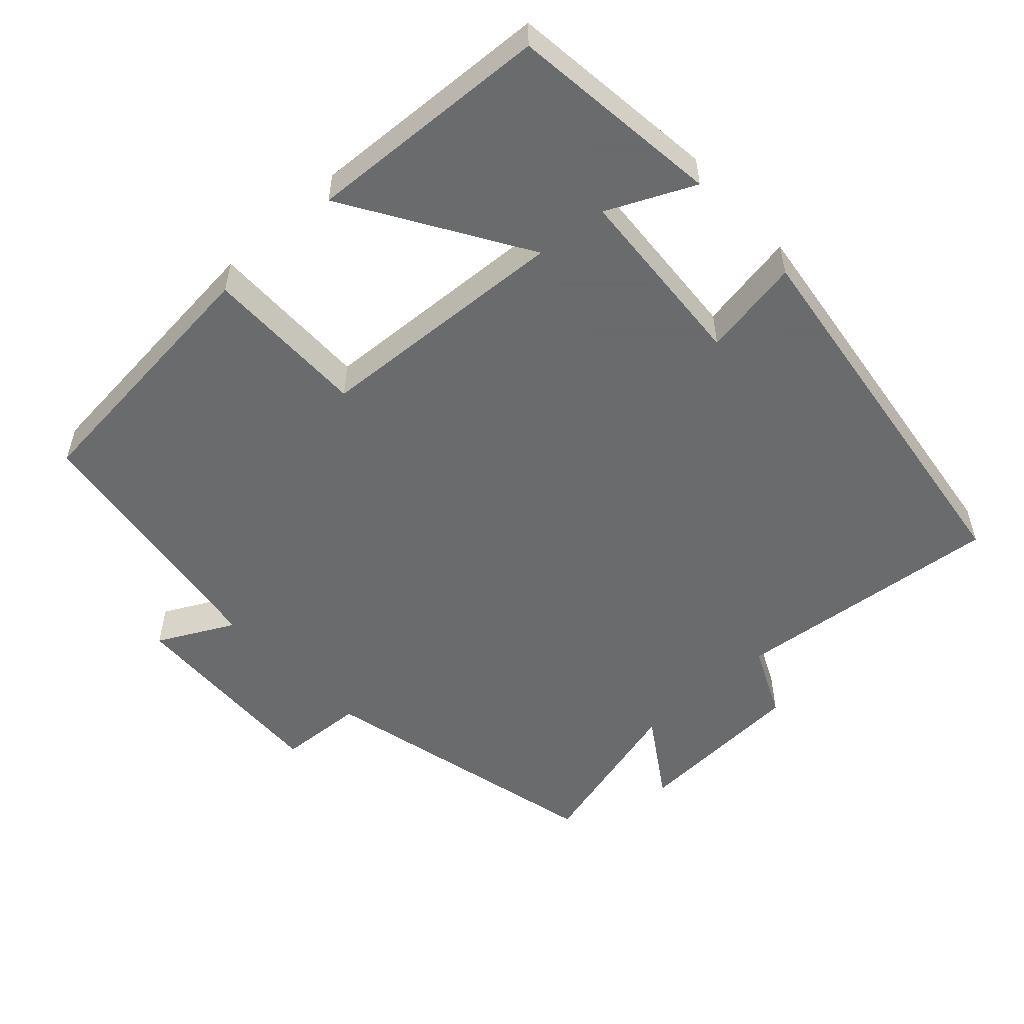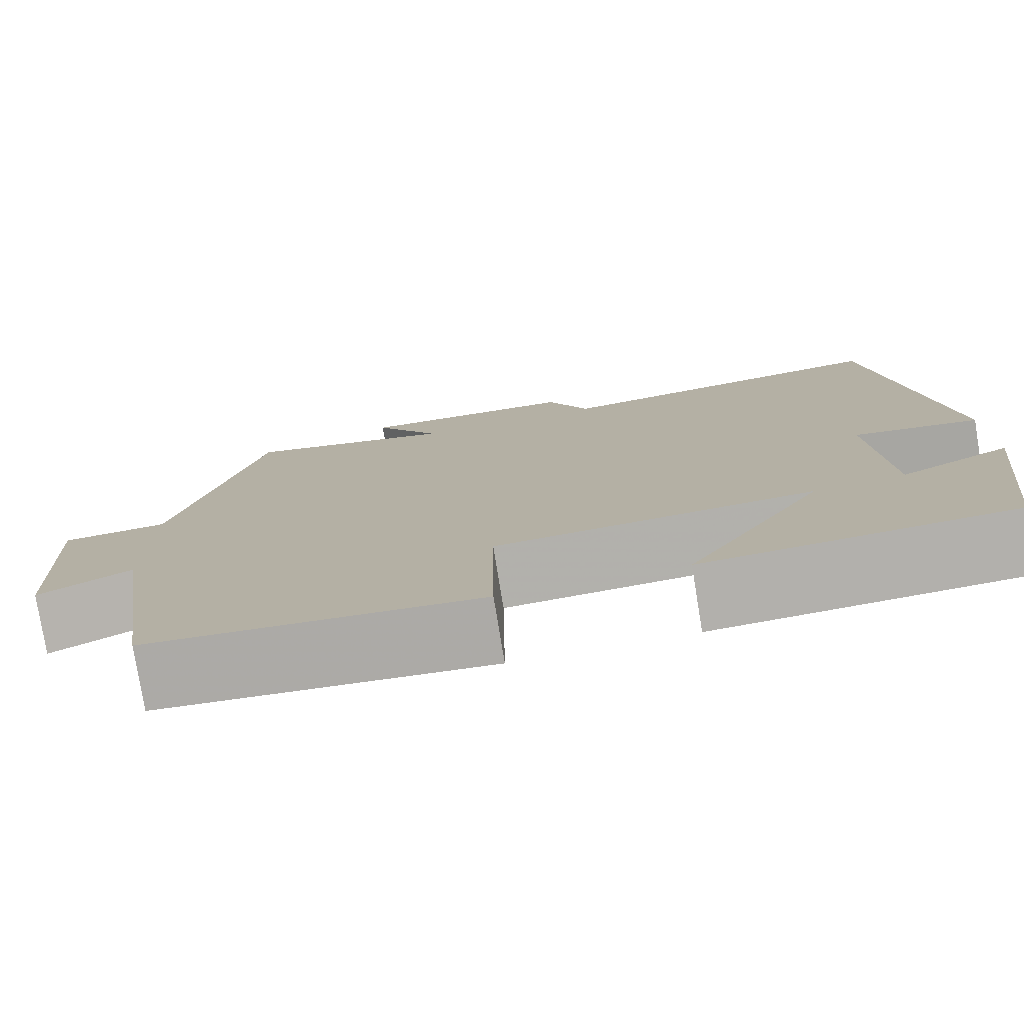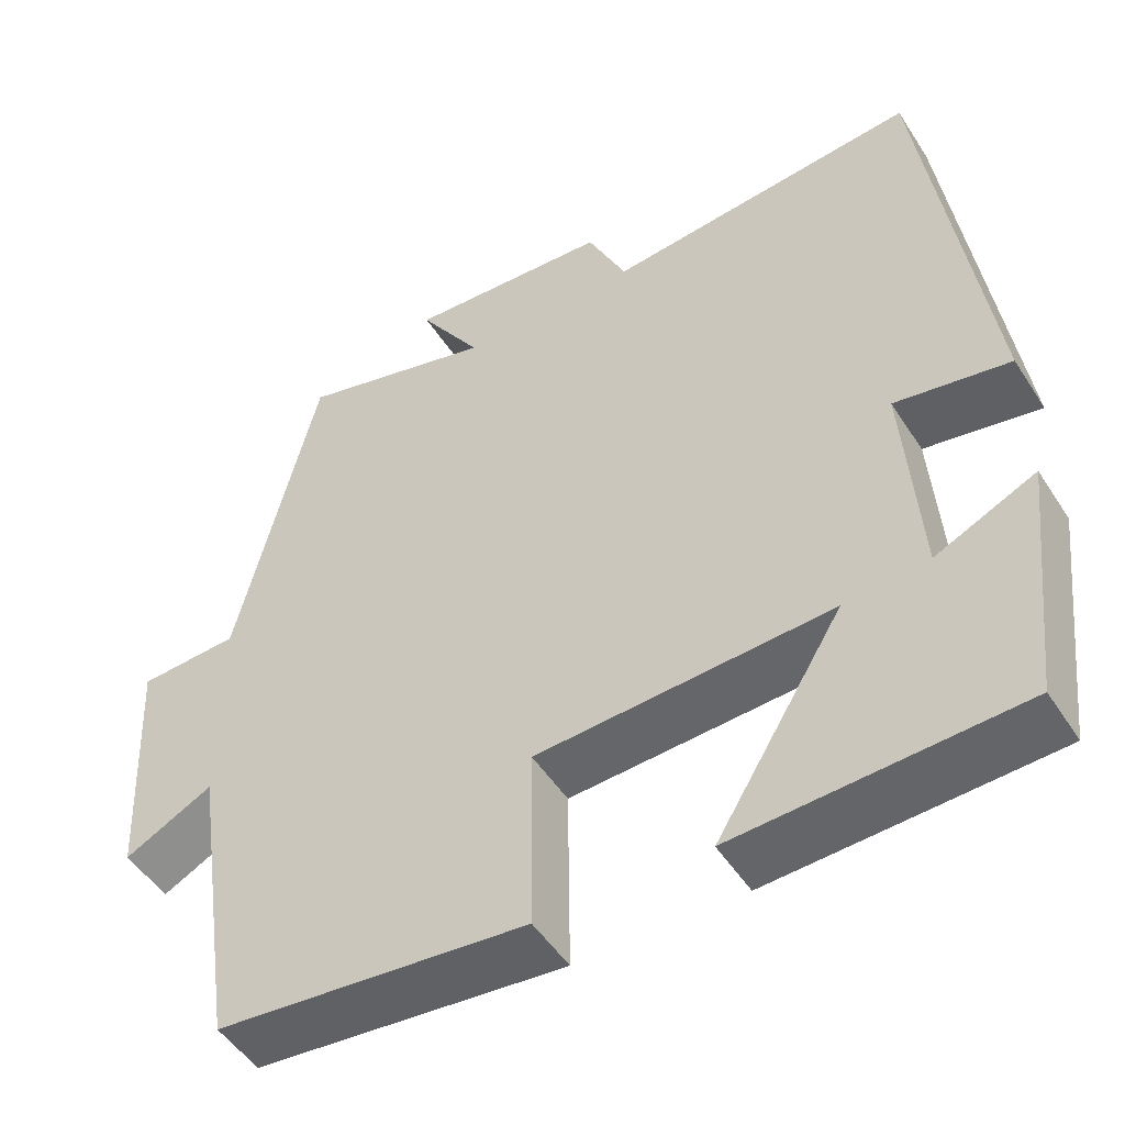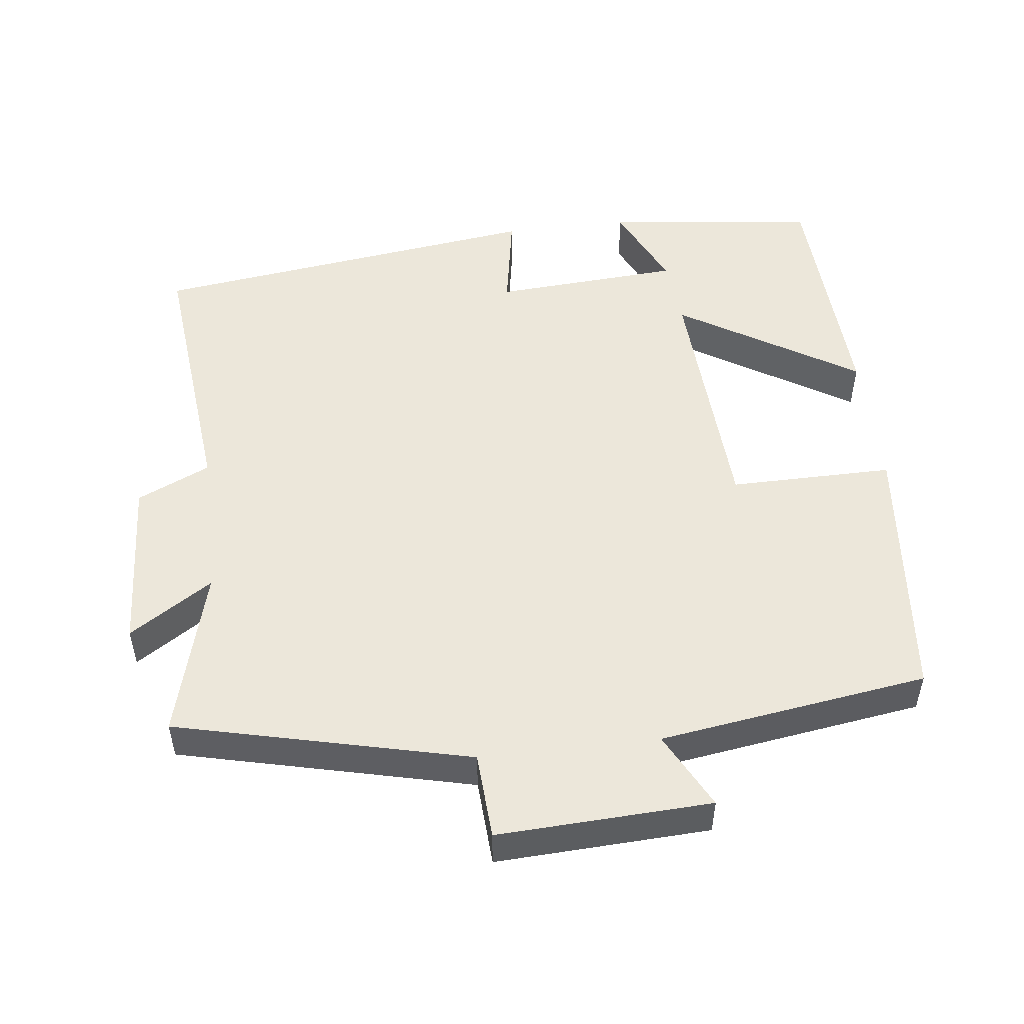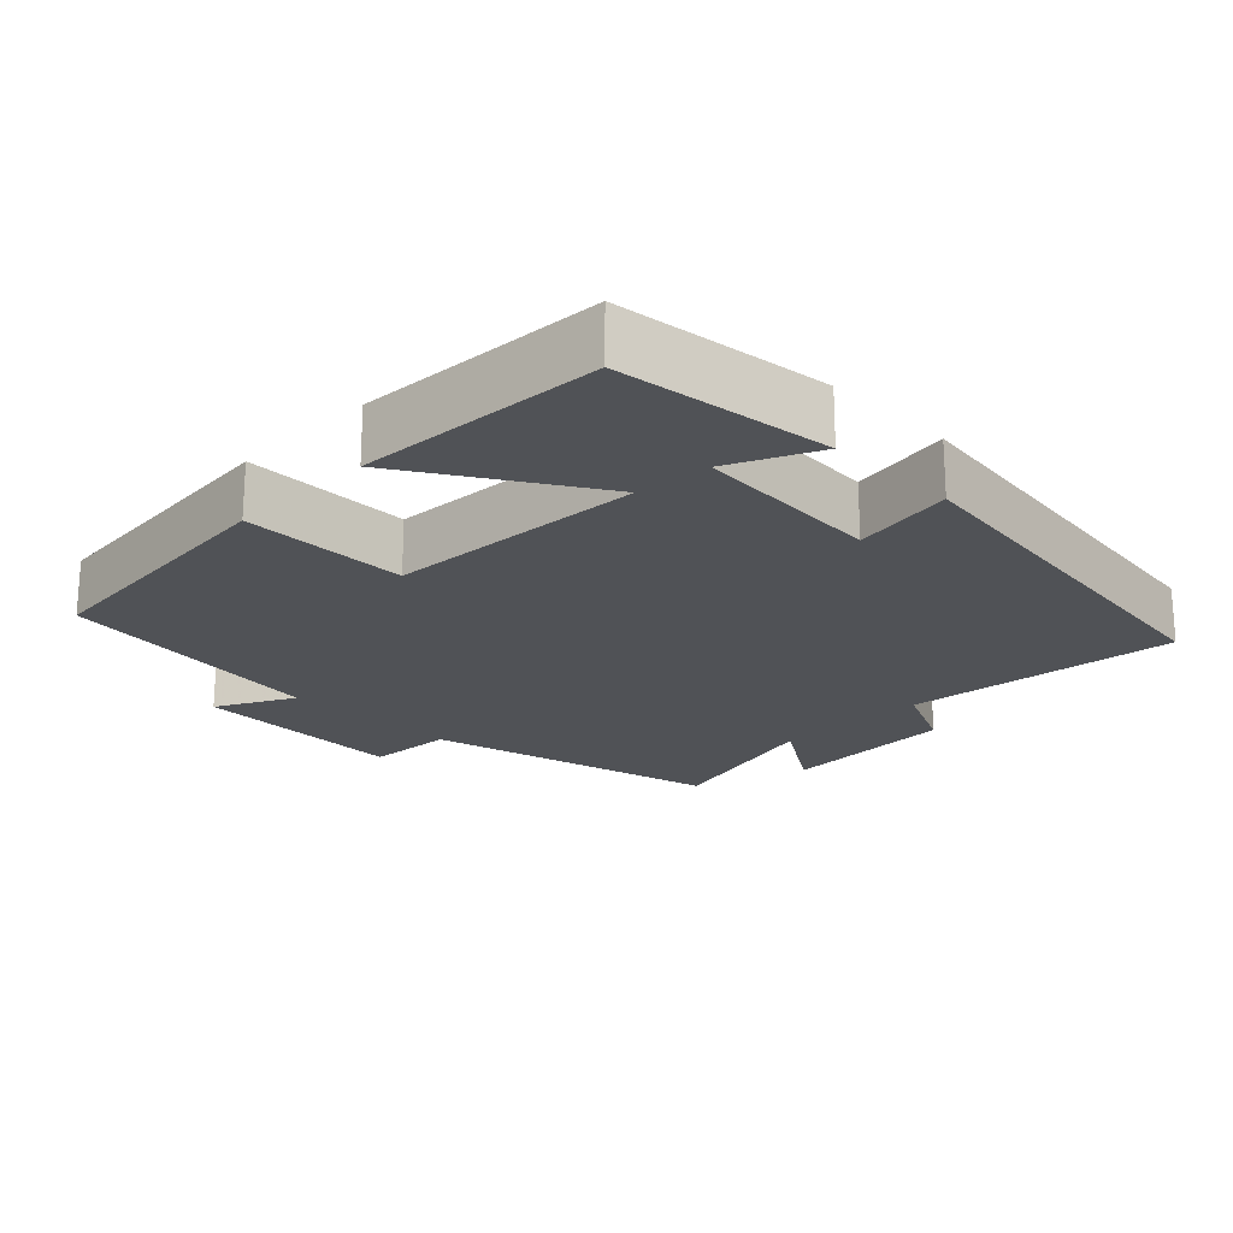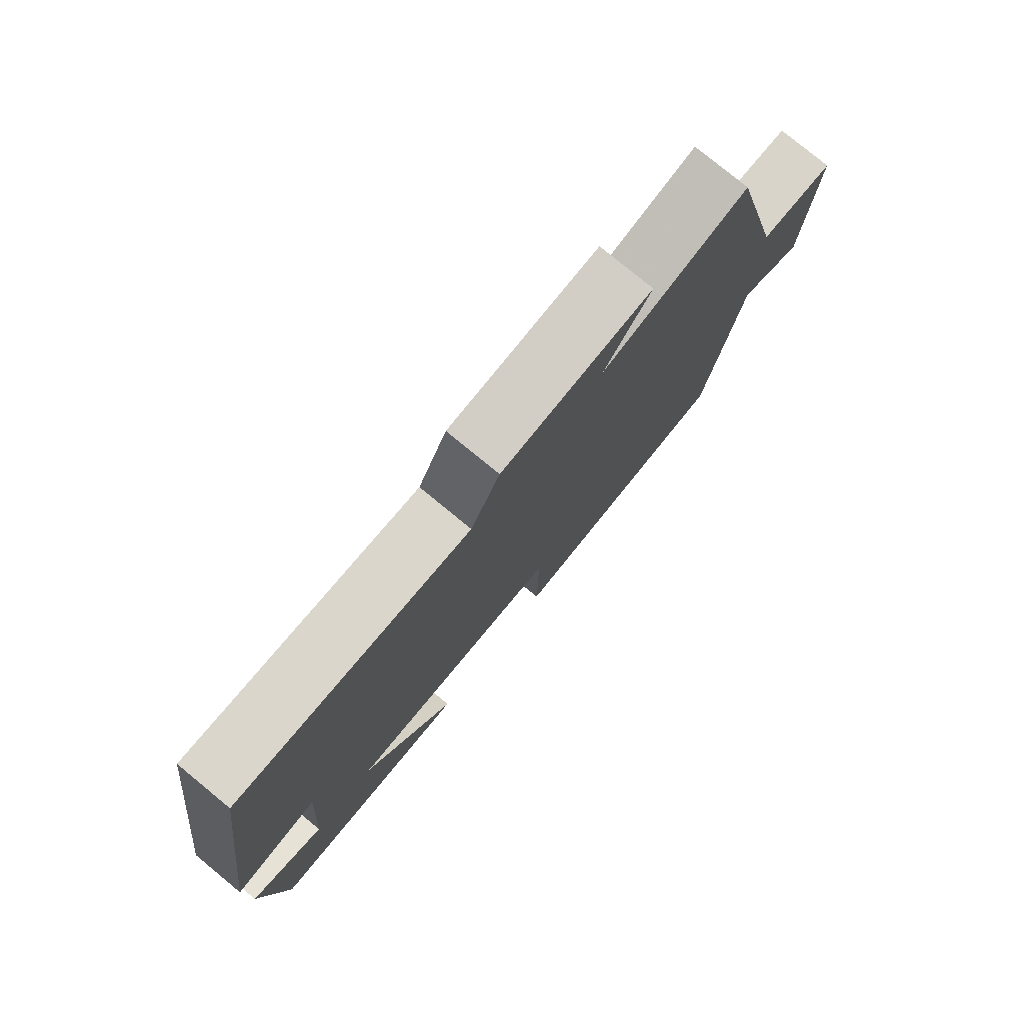
<metadata>
{"format":"obj","ext":"obj","renderer":"f3d","projection":"perspective","resolution":1024,"background":"white","views":[{"elev":-53.2,"azim":-137.3,"up":"+Y"},{"elev":-78.0,"azim":-170.7,"up":"+Z"},{"elev":-49.8,"azim":-148.4,"up":"+Z"},{"elev":51.0,"azim":83.3,"up":"+Y"},{"elev":-20.8,"azim":-134.9,"up":"+Y"},{"elev":78.7,"azim":-50.6,"up":"+Z"}]}
</metadata>
<code>
v 0.445 0.07 -0.465
v 0.073 0.07 -0.5
v 0.075 0.07 -0.273
v -0.279 0.07 -0.253
v -0.127 0.07 -0.5
v -0.466 0.07 -0.482
v -0.5 0.07 -0.188
v -0.38 0.07 -0.244
v -0.362 0.07 0.016
v -0.5 0.07 -0.008
v -0.426 0.07 0.539
v -0.049 0.07 0.5
v -0.002 0.07 0.601
v 0.242 0.07 0.615
v 0.167 0.07 0.5
v 0.403 0.07 0.563
v 0.5 0.07 0.156
v 0.62 0.07 0.149
v 0.606 0.07 -0.147
v 0.5 0.07 -0.092
v 0.445 0 -0.465
v 0.073 0 -0.5
v 0.075 0 -0.273
v -0.279 0 -0.253
v -0.127 0 -0.5
v -0.466 0 -0.482
v -0.5 0 -0.188
v -0.38 0 -0.244
v -0.362 0 0.016
v -0.5 0 -0.008
v -0.426 0 0.539
v -0.049 0 0.5
v -0.002 0 0.601
v 0.242 0 0.615
v 0.167 0 0.5
v 0.403 0 0.563
v 0.5 0 0.156
v 0.62 0 0.149
v 0.606 0 -0.147
v 0.5 0 -0.092
f 17 18 19 20
f 1 2 3
f 20 1 3
f 17 20 3
f 16 17 3
f 15 16 3
f 12 13 14 15
f 12 15 3 4
f 9 10 11 12
f 8 9 12 4
f 5 6 7 8
f 4 5 8
f 40 39 38 37
f 23 22 21
f 23 21 40
f 23 40 37
f 23 37 36
f 23 36 35
f 35 34 33 32
f 24 23 35 32
f 32 31 30 29
f 24 32 29 28
f 28 27 26 25
f 28 25 24
f 1 21 22 2
f 2 22 23 3
f 3 23 24 4
f 4 24 25 5
f 5 25 26 6
f 6 26 27 7
f 7 27 28 8
f 8 28 29 9
f 9 29 30 10
f 10 30 31 11
f 11 31 32 12
f 12 32 33 13
f 13 33 34 14
f 14 34 35 15
f 15 35 36 16
f 16 36 37 17
f 17 37 38 18
f 18 38 39 19
f 19 39 40 20
f 20 40 21 1

</code>
